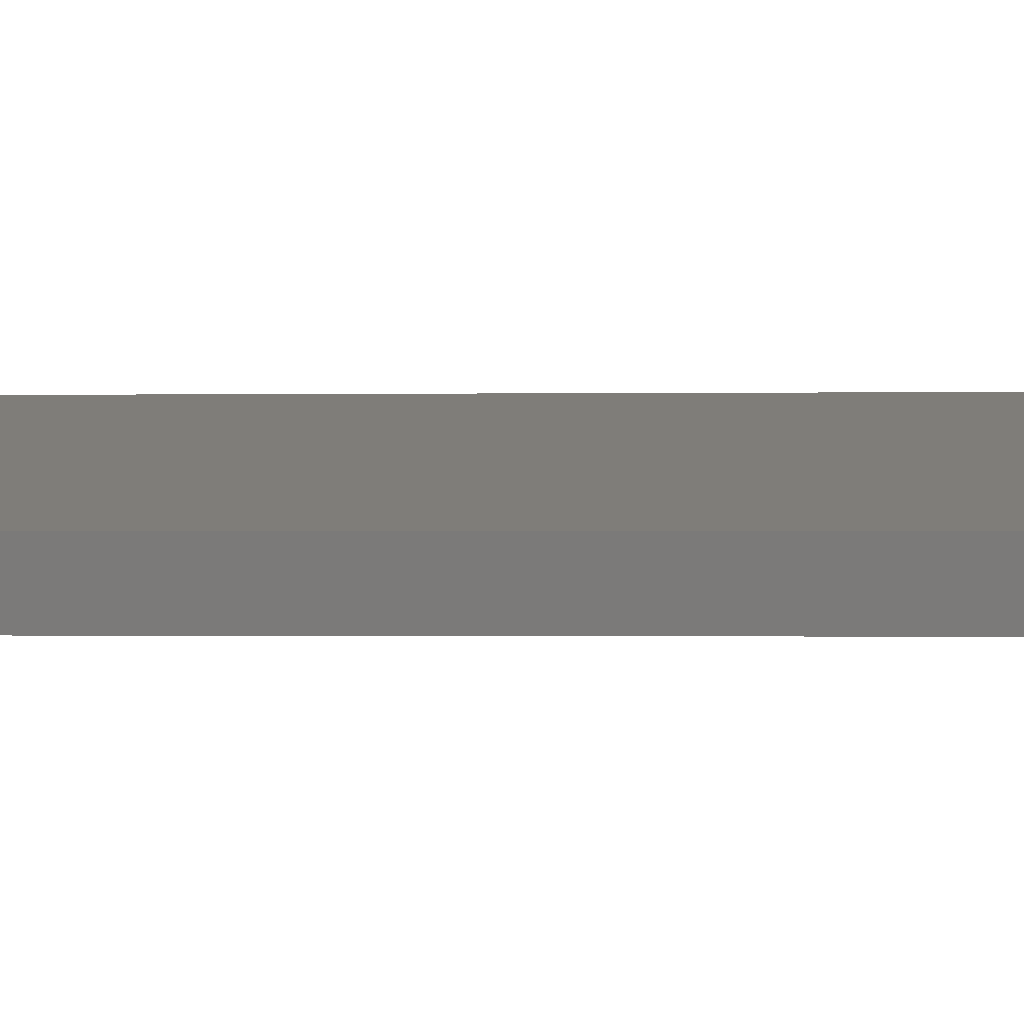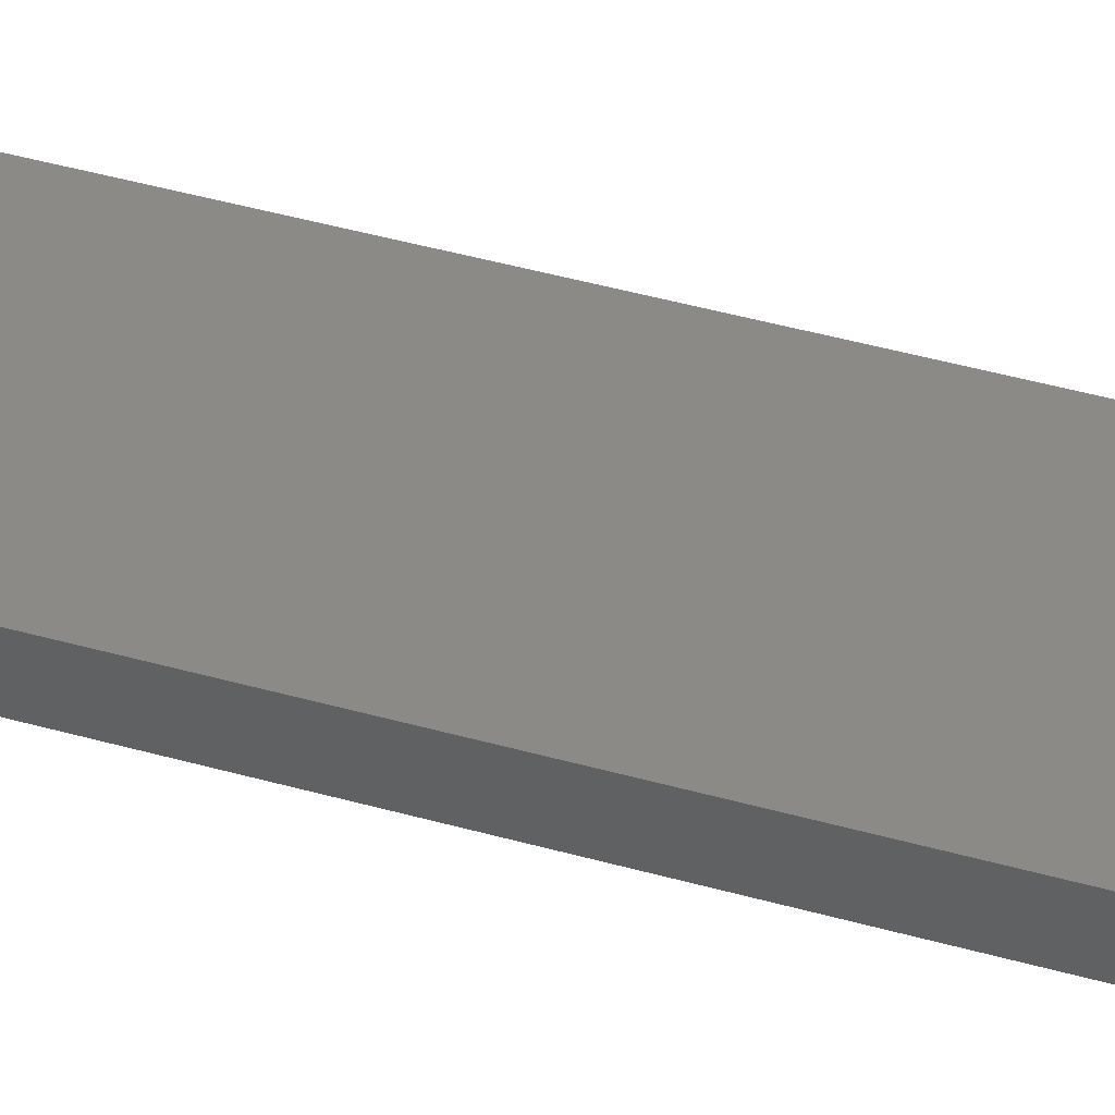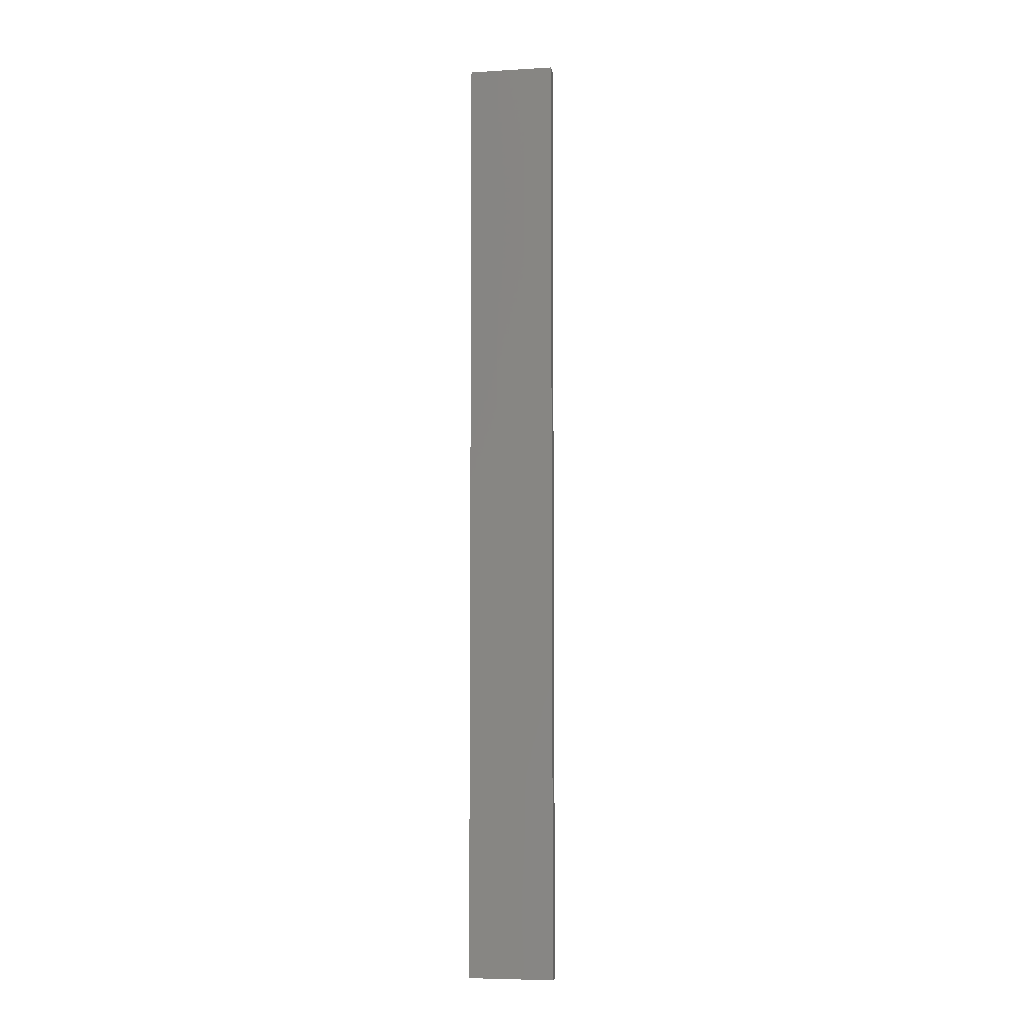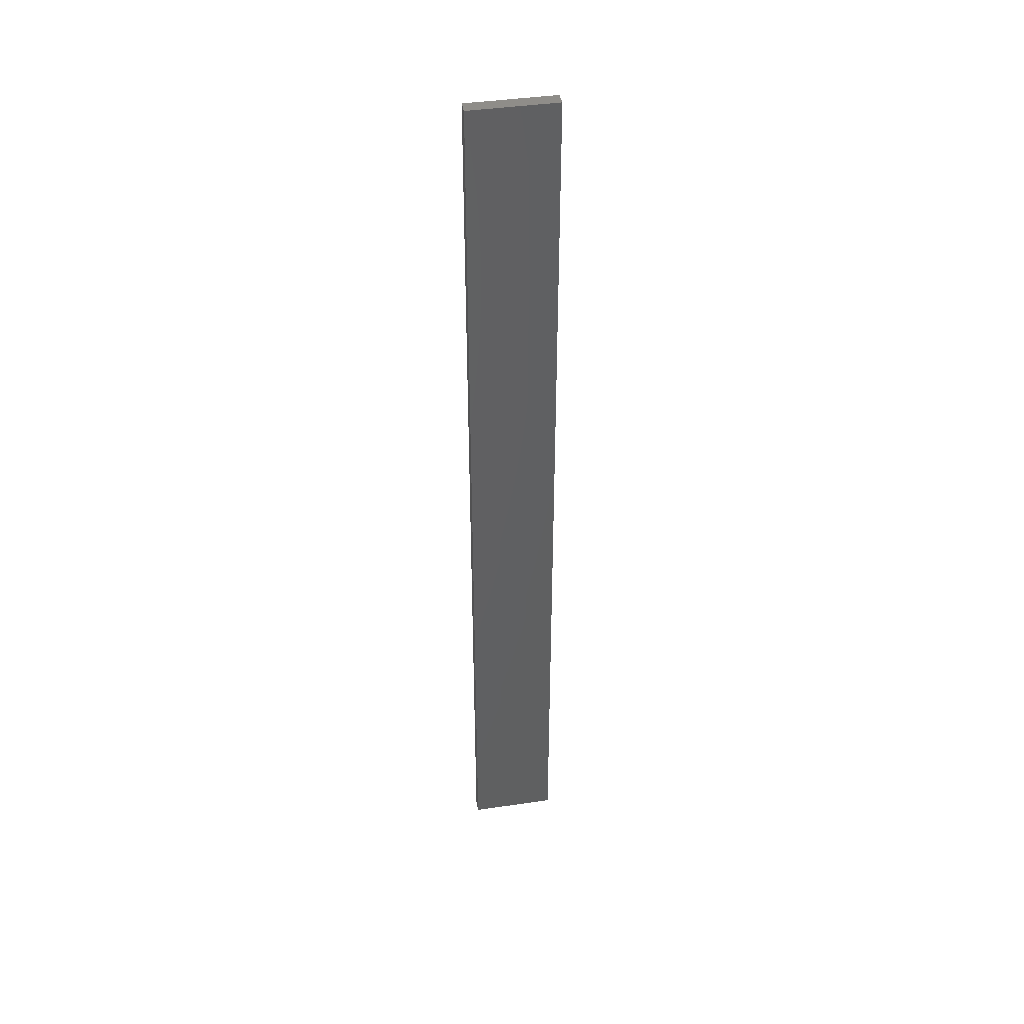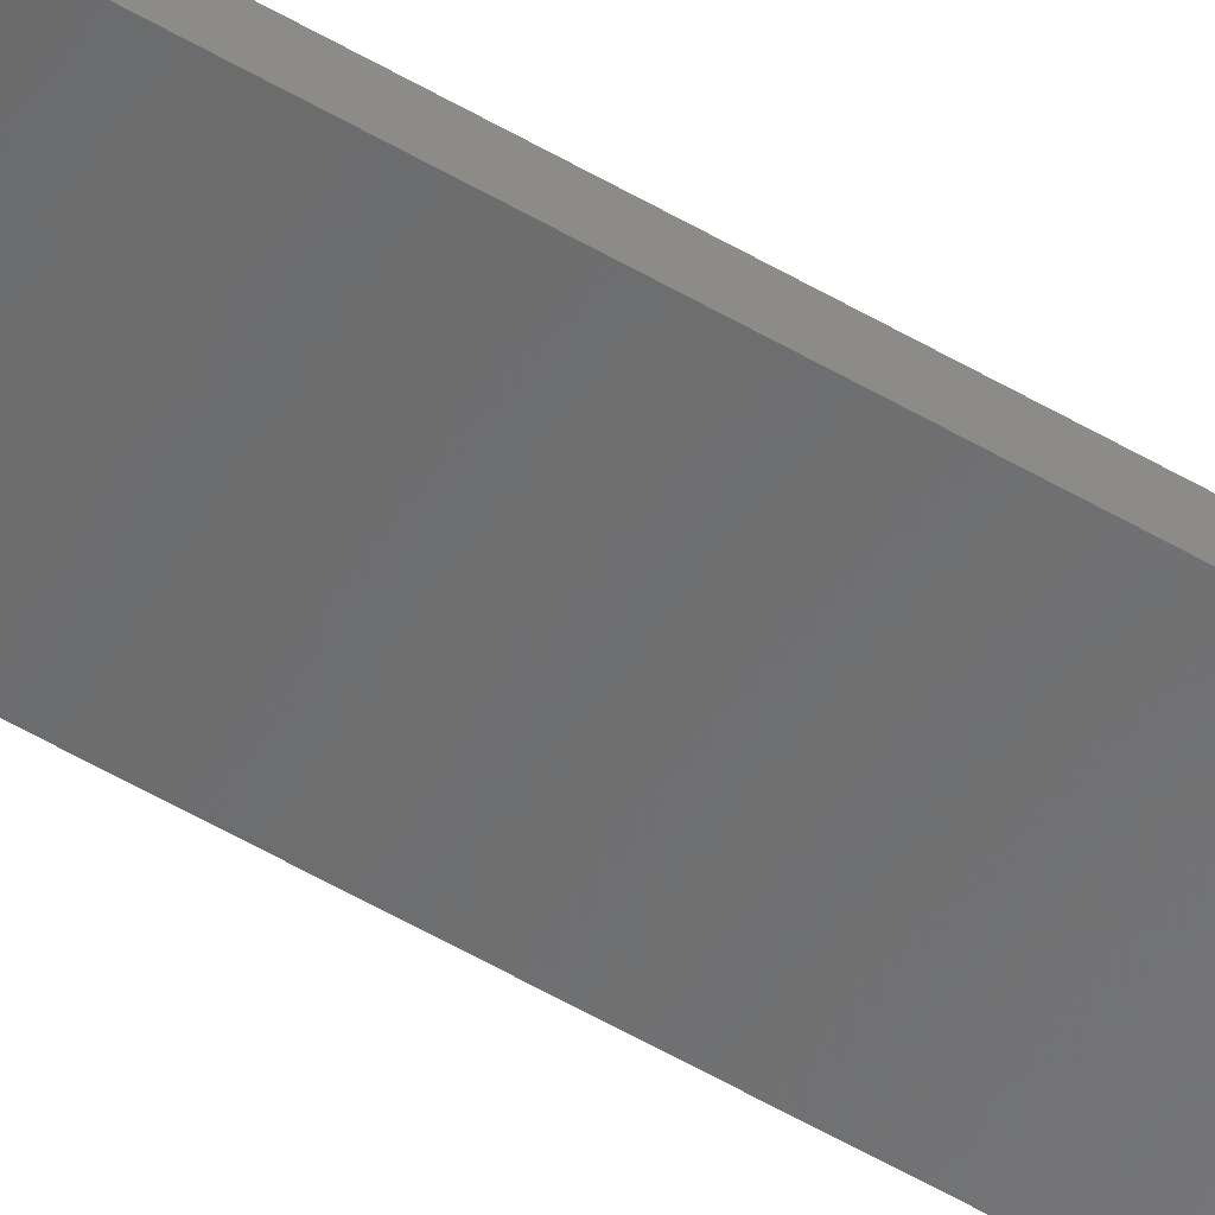
<metadata>
{"format":"stl","ext":"stl","renderer":"f3d","projection":"perspective","resolution":1024,"background":"white","views":[{"elev":-0.2,"azim":104.2,"up":"+Y"},{"elev":24.3,"azim":119.3,"up":"+Y"},{"elev":-6.5,"azim":-2.0,"up":"+Z"},{"elev":42.0,"azim":-22.0,"up":"+Z"},{"elev":-66.9,"azim":61.1,"up":"+Y"}]}
</metadata>
<code>
# stl→obj: 16 verts, 28 faces
v -19.29 -2.338 245
v -19.19 -2.361 245
v -19.19 -2.361 248.6
v -19.29 -2.338 248.6
v -19.4 -2.316 245
v -19.4 -2.316 248.6
v -19.5 -2.293 248.6
v -19.5 -2.293 245
v -19.49 -2.244 245
v -19.49 -2.244 248.6
v -19.18 -2.312 248.6
v -19.18 -2.312 245
v -19.28 -2.289 248.6
v -19.28 -2.289 245
v -19.39 -2.267 245
v -19.39 -2.267 248.6
f 1 2 3
f 1 3 4
f 5 4 6
f 5 6 7
f 5 1 4
f 8 5 7
f 8 7 9
f 7 10 9
f 11 12 13
f 12 14 13
f 13 15 16
f 16 15 10
f 14 15 13
f 15 9 10
f 12 3 2
f 11 3 12
f 16 10 7
f 6 16 7
f 13 16 6
f 4 13 6
f 3 11 13
f 3 13 4
f 9 15 8
f 15 5 8
f 15 14 5
f 14 1 5
f 14 12 1
f 12 2 1

</code>
